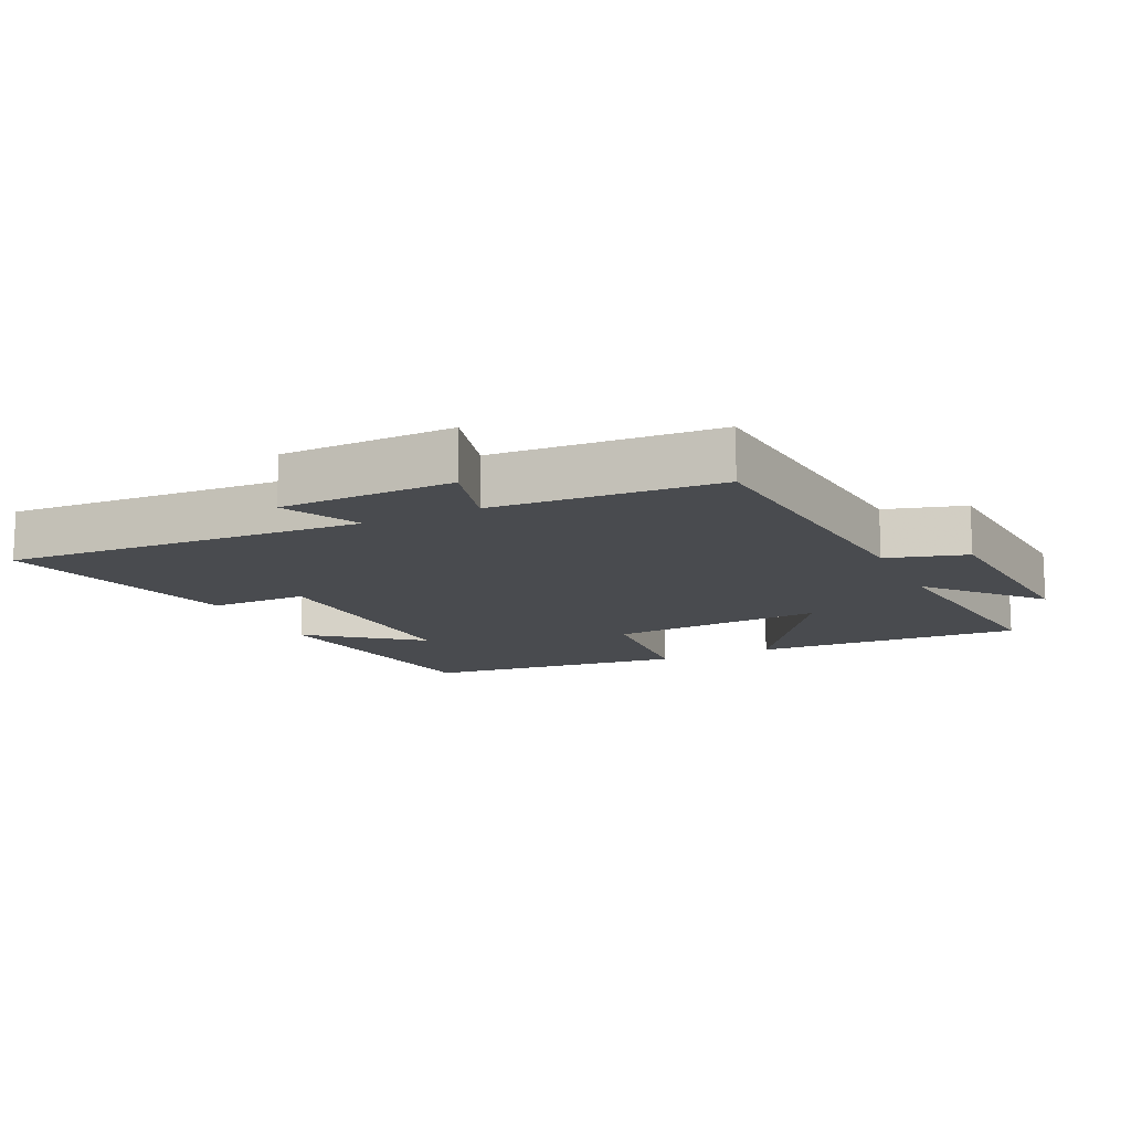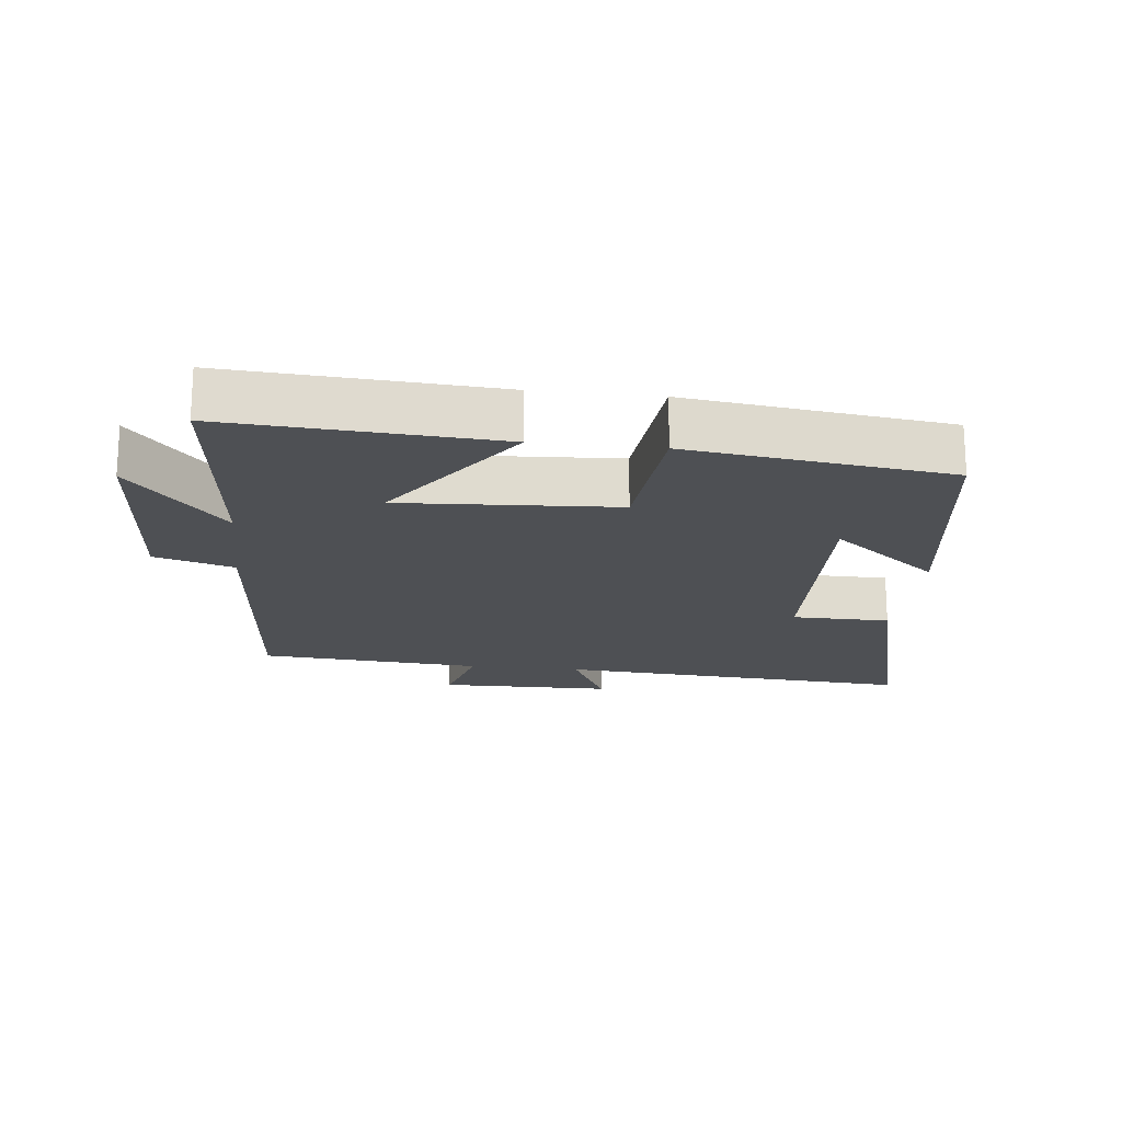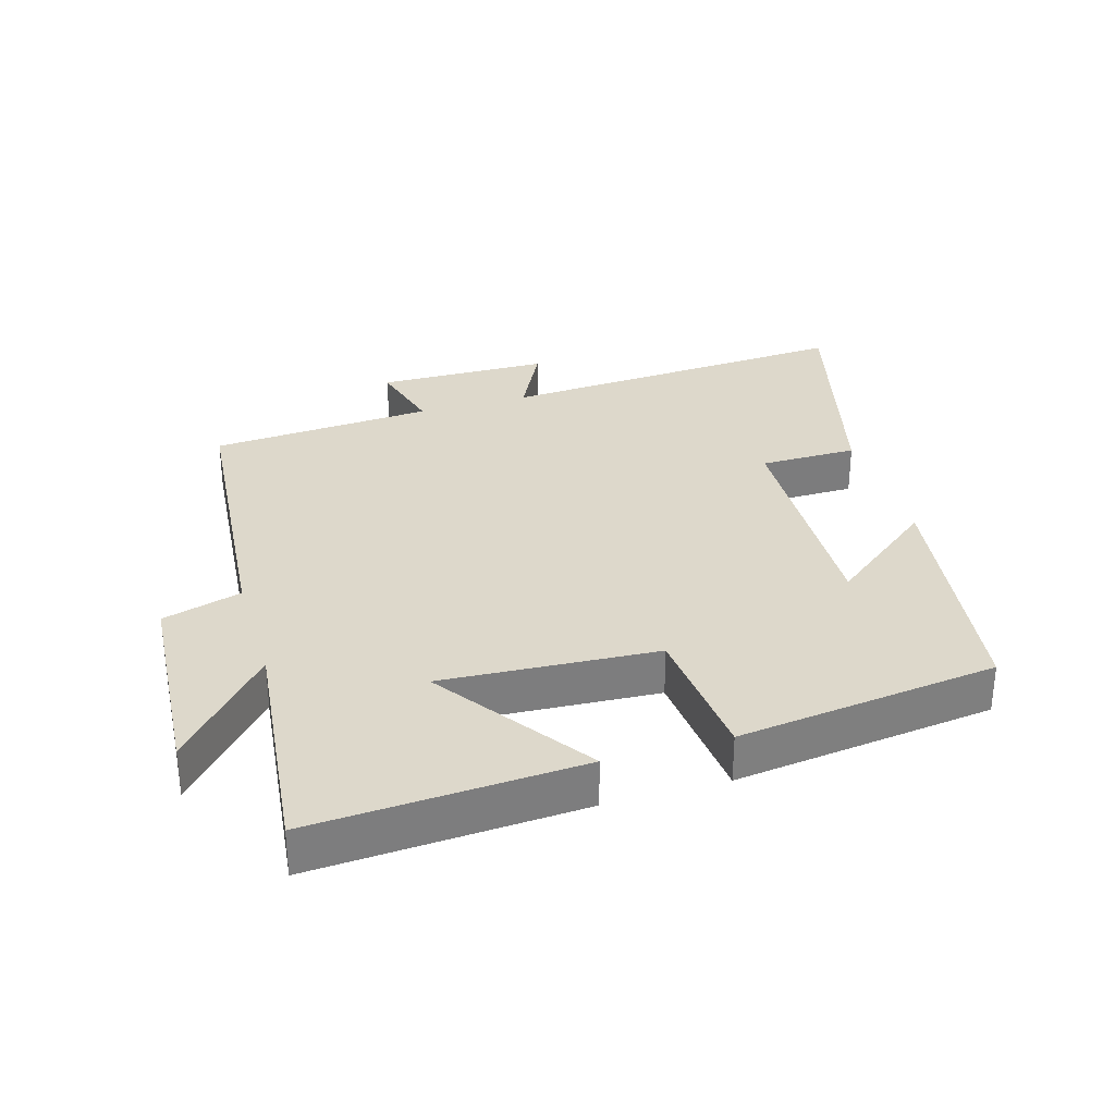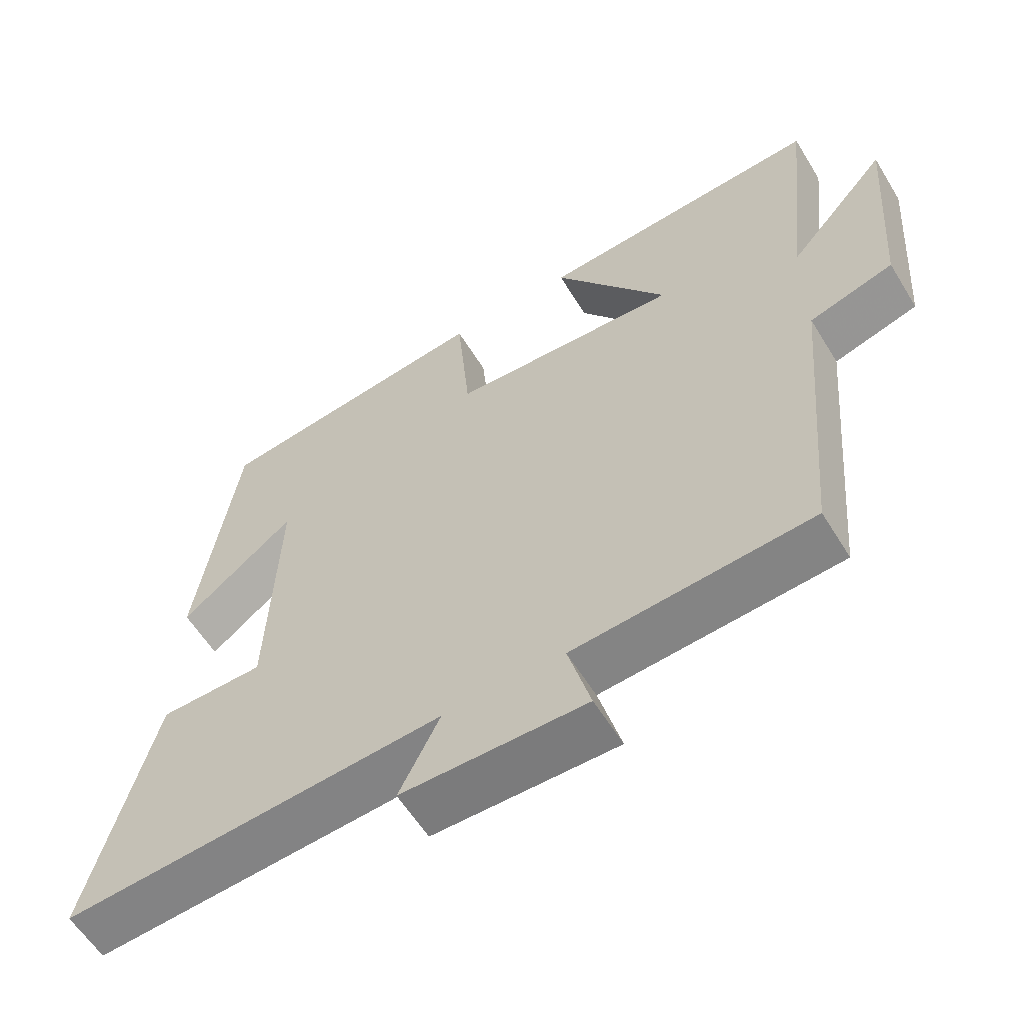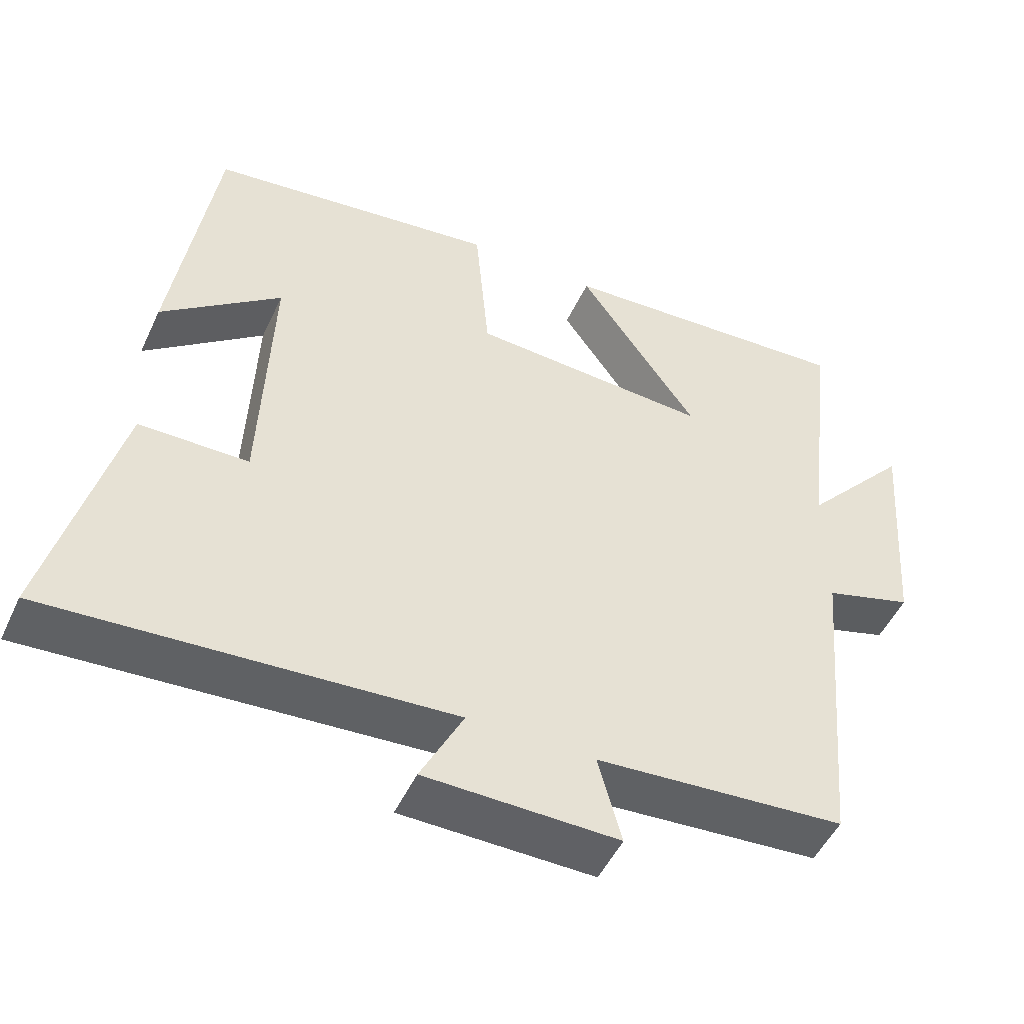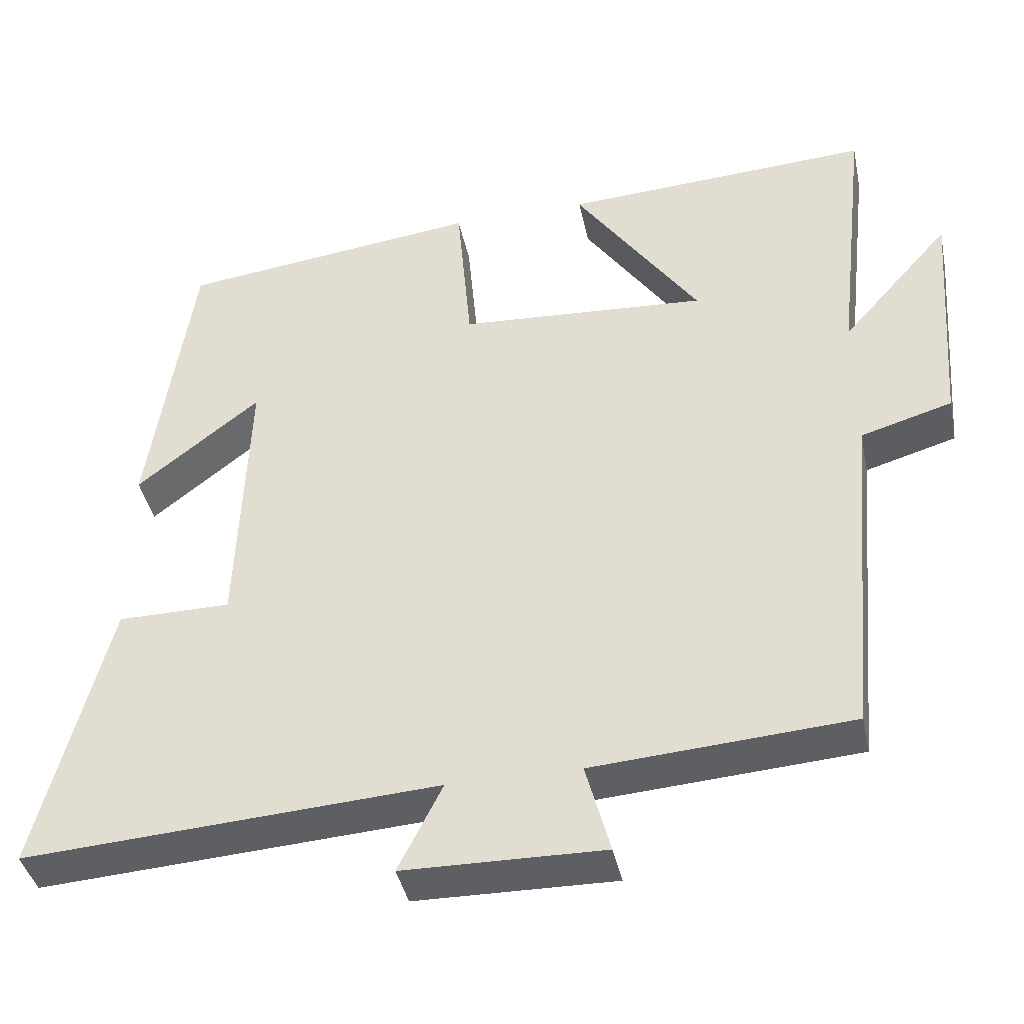
<metadata>
{"format":"obj","ext":"obj","renderer":"f3d","projection":"perspective","resolution":1024,"background":"white","views":[{"elev":-13.7,"azim":-154.5,"up":"+Y"},{"elev":-18.9,"azim":-6.5,"up":"+Y"},{"elev":31.2,"azim":-16.7,"up":"+Y"},{"elev":-59.0,"azim":-148.6,"up":"+Z"},{"elev":-49.8,"azim":155.6,"up":"+Z"},{"elev":-40.5,"azim":-168.2,"up":"+Z"}]}
</metadata>
<code>
v 0.443 0.07 0.451
v 0.5 0.07 0.065
v 0.338 0.07 0.192
v 0.352 0.07 -0.172
v 0.5 0.07 -0.173
v 0.593 0.07 -0.535
v 0.051 0.07 -0.5
v 0.109 0.07 -0.615
v -0.153 0.07 -0.619
v -0.121 0.07 -0.5
v -0.46 0.07 -0.476
v -0.5 0.07 -0.028
v -0.62 0.07 0.007
v -0.644 0.07 0.325
v -0.5 0.07 0.162
v -0.541 0.07 0.524
v -0.134 0.07 0.5
v -0.297 0.07 0.265
v 0.029 0.07 0.285
v 0.048 0.07 0.5
v 0.443 0 0.451
v 0.5 0 0.065
v 0.338 0 0.192
v 0.352 0 -0.172
v 0.5 0 -0.173
v 0.593 0 -0.535
v 0.051 0 -0.5
v 0.109 0 -0.615
v -0.153 0 -0.619
v -0.121 0 -0.5
v -0.46 0 -0.476
v -0.5 0 -0.028
v -0.62 0 0.007
v -0.644 0 0.325
v -0.5 0 0.162
v -0.541 0 0.524
v -0.134 0 0.5
v -0.297 0 0.265
v 0.029 0 0.285
v 0.048 0 0.5
f 19 20 1
f 15 16 17 18
f 15 18 19
f 12 13 14 15
f 10 11 12 15
f 10 15 19
f 7 8 9 10
f 7 10 19 1
f 4 5 6 7
f 3 4 7
f 1 2 3
f 1 3 7
f 21 40 39
f 38 37 36 35
f 39 38 35
f 35 34 33 32
f 35 32 31 30
f 39 35 30
f 30 29 28 27
f 21 39 30 27
f 27 26 25 24
f 27 24 23
f 23 22 21
f 27 23 21
f 1 21 22 2
f 2 22 23 3
f 3 23 24 4
f 4 24 25 5
f 5 25 26 6
f 6 26 27 7
f 7 27 28 8
f 8 28 29 9
f 9 29 30 10
f 10 30 31 11
f 11 31 32 12
f 12 32 33 13
f 13 33 34 14
f 14 34 35 15
f 15 35 36 16
f 16 36 37 17
f 17 37 38 18
f 18 38 39 19
f 19 39 40 20
f 20 40 21 1

</code>
